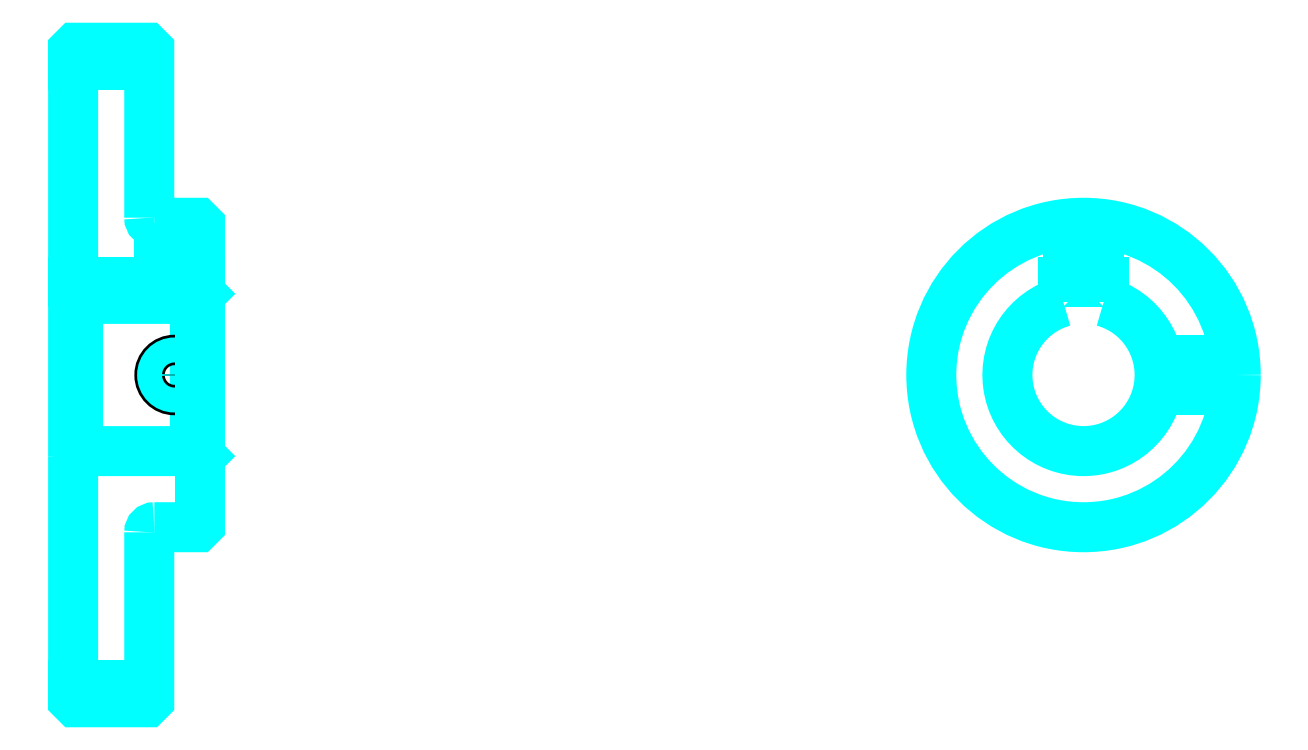
<metadata>
{"format":"dxf","ext":"dxf","renderer":"ezdxf+matplotlib","layout":"modelspace","background":"white","min_lineweight":24,"dpi":150}
</metadata>
<code>
0
SECTION
2
ENTITIES
0
LINE
8
0
10
149.7
20
211.7
30
0
11
164.7
21
211.7
31
0
0
LINE
8
0
10
149.7
20
89.47
30
0
11
164.7
21
89.47
31
0
0
LINE
8
0
10
173.7
20
135.6
30
0
11
174.7
21
134.6
31
0
0
LINE
8
0
10
173.7
20
165.6
30
0
11
174.7
21
166.6
31
0
0
LINE
8
0
10
150.7
20
165.6
30
0
11
150.7
21
135.6
31
0
0
POLYLINE
8
0
66
1
10
0
20
0
30
0
70
2
0
VERTEX
8
0
10
149.7
20
134.6
30
0
70
0
0
VERTEX
8
0
10
150.7
20
135.6
30
0
70
0
0
VERTEX
8
0
10
173.7
20
135.6
30
0
70
0
0
VERTEX
8
0
10
173.7
20
165.6
30
0
70
0
0
VERTEX
8
0
10
150.7
20
165.6
30
0
70
0
0
VERTEX
8
0
10
149.7
20
166.6
30
0
70
0
0
SEQEND
8
0
0
ARC
8
0
10
165.7
20
181.6
30
0
40
1
50
180
51
270
0
ARC
8
0
10
165.7
20
119.6
30
0
40
1
50
90
51
180
0
ARC
8
0
10
348.8
20
150.6
30
0
40
15
50
105.5
51
74.53
0
POLYLINE
8
0
66
1
10
0
20
0
30
0
70
2
0
VERTEX
8
0
10
352.8
20
165.1
30
0
70
0
0
VERTEX
8
0
10
352.8
20
168.9
30
0
70
0
0
VERTEX
8
0
10
344.8
20
168.9
30
0
70
0
0
VERTEX
8
0
10
344.8
20
165.1
30
0
70
0
0
SEQEND
8
0
0
LINE
8
0
10
149.7
20
168.9
30
0
11
174.7
21
168.9
31
0
0
POLYLINE
8
0
66
1
10
0
20
0
30
0
70
2
0
VERTEX
8
0
10
172.7
20
180.6
30
0
70
0
0
VERTEX
8
0
10
172.7
20
168.9
30
0
70
0
0
SEQEND
8
0
0
POLYLINE
8
0
66
1
10
0
20
0
30
0
70
2
0
VERTEX
8
0
10
166.7
20
180.6
30
0
70
0
0
VERTEX
8
0
10
166.7
20
168.9
30
0
70
0
0
SEQEND
8
0
0
POLYLINE
8
0
66
1
10
0
20
0
30
0
70
2
0
VERTEX
8
0
10
172.1
20
180.6
30
0
70
0
0
VERTEX
8
0
10
172.1
20
168.9
30
0
70
0
0
SEQEND
8
0
0
POLYLINE
8
0
66
1
10
0
20
0
30
0
70
2
0
VERTEX
8
0
10
167.2
20
180.6
30
0
70
0
0
VERTEX
8
0
10
167.2
20
168.9
30
0
70
0
0
SEQEND
8
0
0
POLYLINE
8
0
66
1
10
0
20
0
30
0
70
2
0
VERTEX
8
0
10
345.8
20
168.9
30
0
70
0
0
VERTEX
8
0
10
345.8
20
180.4
30
0
70
0
0
SEQEND
8
0
0
POLYLINE
8
0
66
1
10
0
20
0
30
0
70
2
0
VERTEX
8
0
10
351.8
20
168.9
30
0
70
0
0
VERTEX
8
0
10
351.8
20
180.4
30
0
70
0
0
SEQEND
8
0
0
POLYLINE
8
0
66
1
10
0
20
0
30
0
70
2
0
VERTEX
8
0
10
346.3
20
168.9
30
0
70
0
0
VERTEX
8
0
10
346.3
20
180.5
30
0
70
0
0
SEQEND
8
0
0
POLYLINE
8
0
66
1
10
0
20
0
30
0
70
2
0
VERTEX
8
0
10
351.3
20
168.9
30
0
70
0
0
VERTEX
8
0
10
351.3
20
180.5
30
0
70
0
0
SEQEND
8
0
0
CIRCLE
8
0
10
169.7
20
150.6
30
0
40
3
0
CIRCLE
8
0
10
169.7
20
150.6
30
0
40
2.46
0
POLYLINE
8
0
66
1
10
0
20
0
30
0
70
2
0
VERTEX
8
0
10
363.5
20
153.6
30
0
70
0
0
VERTEX
8
0
10
378.7
20
153.6
30
0
70
0
0
SEQEND
8
0
0
POLYLINE
8
0
66
1
10
0
20
0
30
0
70
2
0
VERTEX
8
0
10
363.5
20
147.6
30
0
70
0
0
VERTEX
8
0
10
378.7
20
147.6
30
0
70
0
0
SEQEND
8
0
0
POLYLINE
8
0
66
1
10
0
20
0
30
0
70
2
0
VERTEX
8
0
10
363.6
20
153.1
30
0
70
0
0
VERTEX
8
0
10
378.7
20
153.1
30
0
70
0
0
SEQEND
8
0
0
POLYLINE
8
0
66
1
10
0
20
0
30
0
70
2
0
VERTEX
8
0
10
363.6
20
148.1
30
0
70
0
0
VERTEX
8
0
10
378.7
20
148.1
30
0
70
0
0
SEQEND
8
0
0
POLYLINE
8
0
66
1
10
0
20
0
30
0
70
2
0
VERTEX
8
0
10
149.7
20
134.6
30
0
70
0
0
VERTEX
8
0
10
149.7
20
86.6
30
0
70
0
0
VERTEX
8
0
10
150.2
20
86.1
30
0
70
0
0
VERTEX
8
0
10
164.2
20
86.1
30
0
70
0
0
VERTEX
8
0
10
164.7
20
86.6
30
0
70
0
0
VERTEX
8
0
10
164.7
20
119.6
30
0
70
0
0
SEQEND
8
0
0
POLYLINE
8
0
66
1
10
0
20
0
30
0
70
2
0
VERTEX
8
0
10
165.7
20
120.6
30
0
70
0
0
VERTEX
8
0
10
174.2
20
120.6
30
0
70
0
0
VERTEX
8
0
10
174.7
20
121.1
30
0
70
0
0
VERTEX
8
0
10
174.7
20
180.1
30
0
70
0
0
VERTEX
8
0
10
174.2
20
180.6
30
0
70
0
0
VERTEX
8
0
10
165.7
20
180.6
30
0
70
0
0
SEQEND
8
0
0
POLYLINE
8
0
66
1
10
0
20
0
30
0
70
2
0
VERTEX
8
0
10
164.7
20
181.6
30
0
70
0
0
VERTEX
8
0
10
164.7
20
214.6
30
0
70
0
0
VERTEX
8
0
10
164.2
20
215.1
30
0
70
0
0
VERTEX
8
0
10
150.2
20
215.1
30
0
70
0
0
VERTEX
8
0
10
149.7
20
214.6
30
0
70
0
0
VERTEX
8
0
10
149.7
20
134.6
30
0
70
0
0
SEQEND
8
0
0
CIRCLE
8
0
10
348.8
20
150.6
30
0
40
30
0
ENDSEC
0
EOF

</code>
